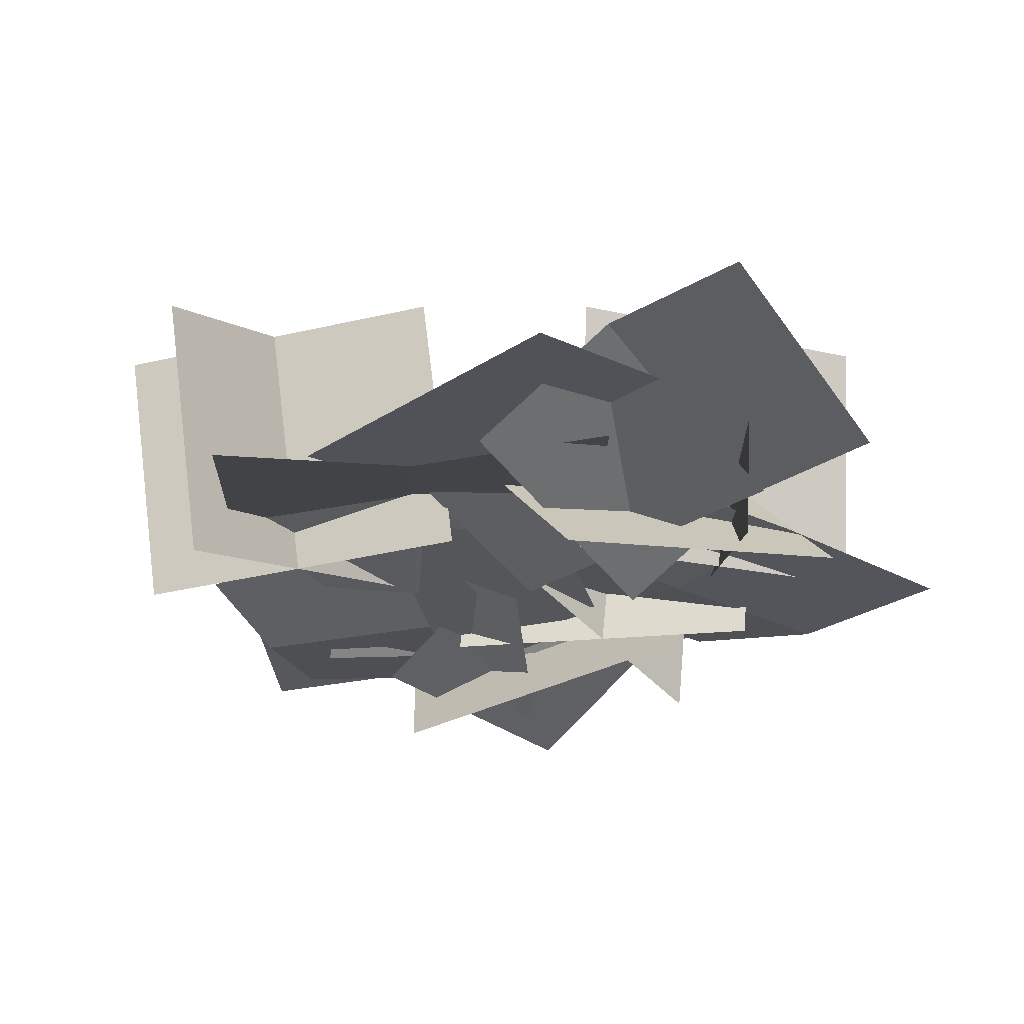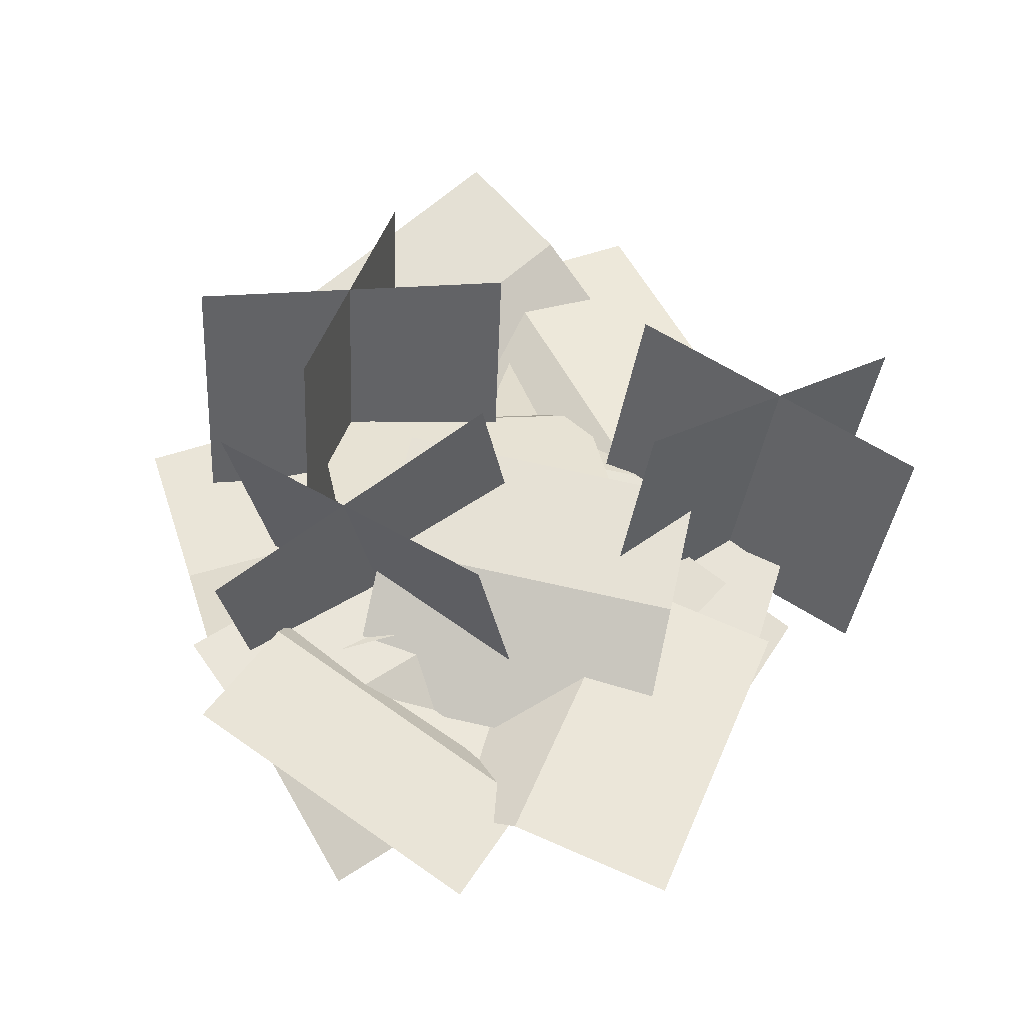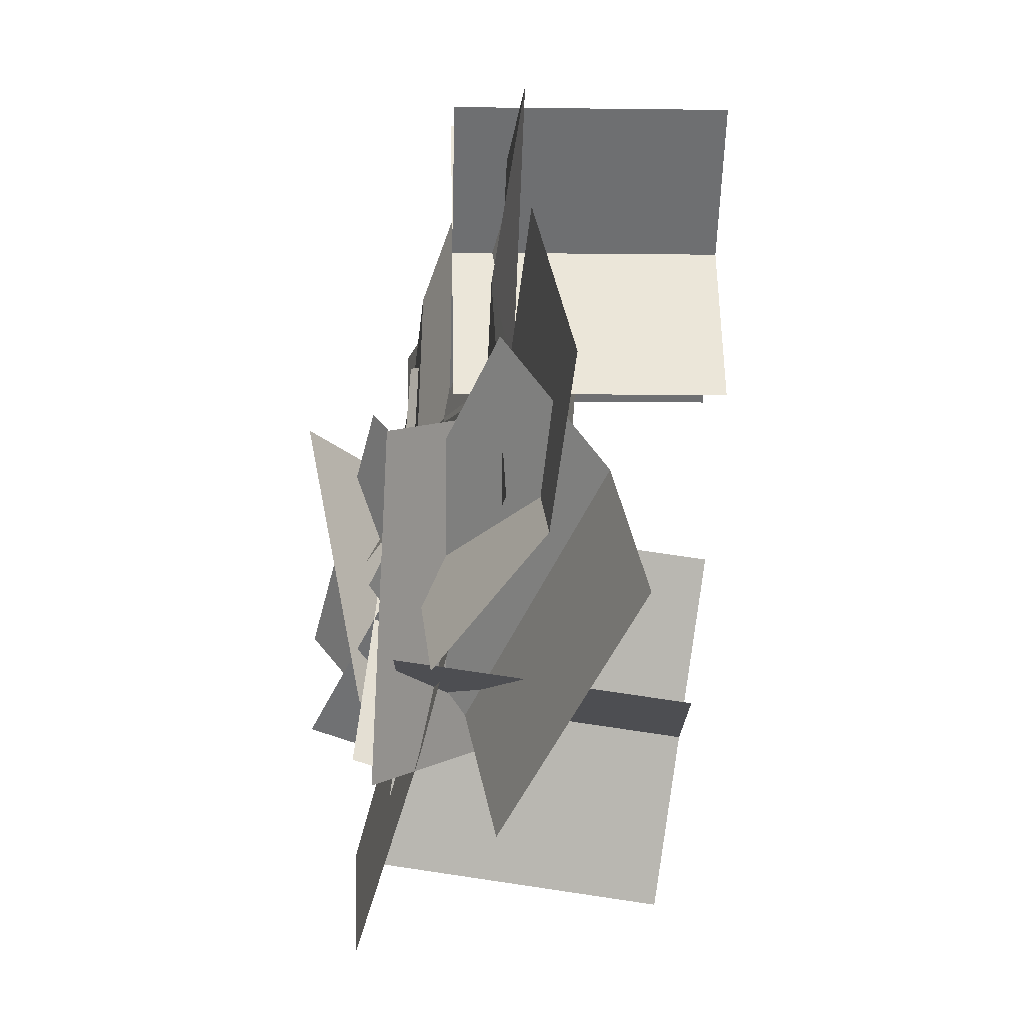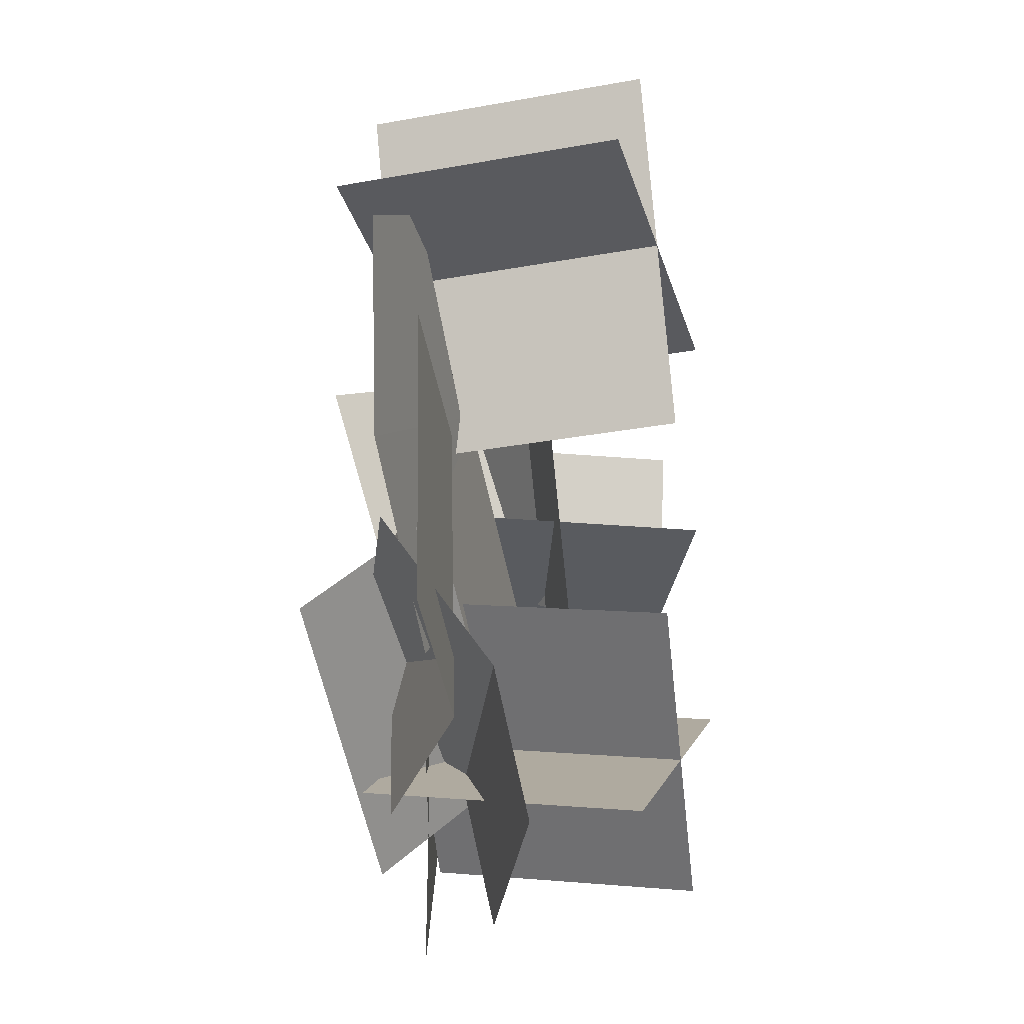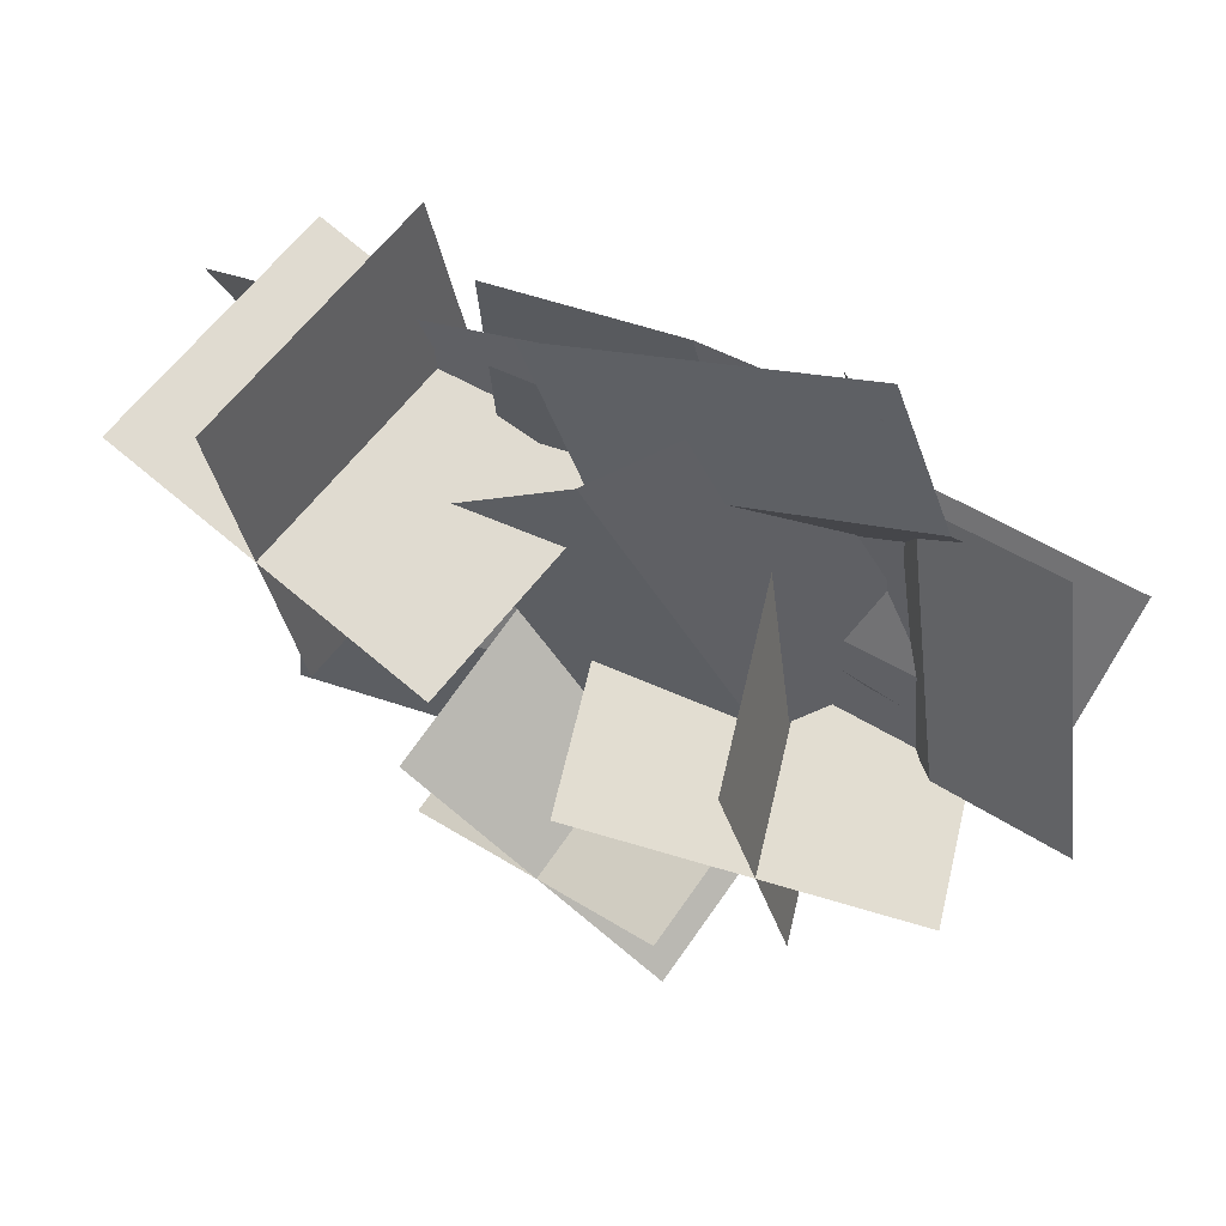
<metadata>
{"format":"obj","ext":"obj","renderer":"f3d","projection":"perspective","resolution":1024,"background":"white","views":[{"elev":-25.2,"azim":117.6,"up":"+Y"},{"elev":51.5,"azim":-43.5,"up":"+Y"},{"elev":-45.8,"azim":75.8,"up":"+Z"},{"elev":-22.4,"azim":93.1,"up":"+Z"},{"elev":66.3,"azim":-154.2,"up":"+Z"}]}
</metadata>
<code>
o plane
v 1.397 0.335 -0.5267
v 0.5674 0.208 -0.5613
v 1.419 0.002179 0.177
v 0.5889 -0.1248 0.1423
v 1.394 0.2569 -0.1723
v 0.5645 0.1299 -0.2069
f 2 6 5 1
f 3 5 6 4
o plane
v 1.416 0.07936 0.6872
v 1.659 0.1121 -0.1163
v 0.6232 -0.05186 0.4424
v 0.8659 -0.01909 -0.3611
v 0.9987 0.1268 0.5631
v 1.241 0.1596 -0.2404
f 8 12 11 7
f 9 11 12 10
o plane
v 0.1745 0.2971 0.1864
v 0.8673 0.167 0.6432
v 0.5 -0.07581 -0.4135
v 1.193 -0.2059 0.04324
v 0.3694 0.2242 -0.13
v 1.062 0.09414 0.3267
f 14 18 17 13
f 15 17 18 16
o plane
v 0.418 0.2103 0.3599
v -0.4144 0.2098 0.2472
v 0.3222 -0.09562 1.069
v -0.5102 -0.09615 0.9568
v 0.3701 0.1467 0.714
v -0.4623 0.1462 0.6013
f 20 24 23 19
f 21 23 24 22
o plane
v 0.9162 0.3411 0.9154
v 0.4414 0.4014 0.225
v 0.324 0.005227 1.293
v -0.1508 0.0656 0.6029
v 0.6211 0.2622 1.111
v 0.1463 0.3226 0.4211
f 26 30 29 25
f 27 29 30 28
o plane
v 0.06148 0.04348 1.645
v 0.8303 0.1081 1.313
v -0.2597 -0.07707 0.8783
v 0.5091 -0.01242 0.5461
v -0.1148 0.09624 1.248
v 0.6541 0.1609 0.9154
f 32 36 35 31
f 33 35 36 34
o plane
v -0.5806 0.3326 0.5213
v -0.3687 0.1103 1.303
v 0.04363 -0.04082 0.2459
v 0.2555 -0.2631 1.028
v -0.2286 0.2563 0.4042
v -0.0167 0.03403 1.186
f 38 42 41 37
f 39 41 42 40
o plane
v 0.07262 0.06189 1.527
v 0.9754 0.000338 1.274
v -0.1851 0.174 0.5657
v 0.7149 0.05089 0.3021
v -0.06044 0.02561 1.031
v 0.8507 0.1487 0.8091
v 0.2319 0.05089 0.4315
v 0.3622 0.02561 0.9176
v 0.4924 0.000338 1.404
f 43 51 50 47
f 47 50 49 45
f 46 49 50 48
f 48 50 51 44
o plane
v 0.4724 0.1422 0.8228
v 0.928 0.05611 -0.0654
v -0.417 0.1502 0.3615
v 0.0189 -0.007579 -0.535
v 0.03003 0.1774 0.5925
v 0.4961 0.03836 -0.2888
v -0.1961 0.01369 -0.08366
v 0.2509 0.04084 0.1474
v 0.6979 0.06799 0.3784
f 52 60 59 56
f 56 59 58 54
f 55 58 59 57
f 57 59 60 53
o plane
v 0.2804 0.1012 0.4383
v 0.7786 0.08824 1.308
v 1.151 0.08378 -0.05665
v 1.668 -0.001351 0.8061
v 0.714 0.1237 0.1902
v 1.201 0.05816 1.069
v 1.406 -0.01624 0.3799
v 0.9611 0.1484 0.6241
v 0.5315 0.06354 0.8735
f 61 69 68 65
f 65 68 67 63
f 64 67 68 66
f 66 68 69 62
o cube
v 1.567 0.5521 1.047
v 0.7233 0.7406 0.9139
v 1.42 -0.1193 1.027
v 0.5764 0.06927 0.8945
v 0.7233 0.7406 0.9139
v 1.567 0.5521 1.047
v 0.5764 0.06927 0.8945
v 1.42 -0.1193 1.027
f 72 73 71 70
f 76 77 75 74
o cube
v 1.264 0.6083 1.4
v 1.065 0.6762 0.5507
v 1.117 -0.06303 1.381
v 0.9186 0.004865 0.5313
v 1.065 0.6762 0.5507
v 1.264 0.6083 1.4
v 0.9186 0.004865 0.5313
v 1.117 -0.06303 1.381
f 80 81 79 78
f 84 85 83 82
o cube
v 0.1935 0.7655 0.07382
v 0.9203 0.5771 -0.3756
v 0.07412 0.09421 0.1622
v 0.8009 -0.09421 -0.2872
v 0.9203 0.5771 -0.3756
v 0.1935 0.7655 0.07382
v 0.8009 -0.09421 -0.2872
v 0.07412 0.09421 0.1622
f 88 89 87 86
f 92 93 91 90
o cube
v 0.1925 0.7044 -0.3916
v 0.8983 0.6465 0.1223
v 0.07309 0.03312 -0.3032
v 0.779 -0.02477 0.2106
v 0.8983 0.6465 0.1223
v 0.1925 0.7044 -0.3916
v 0.779 -0.02477 0.2106
v 0.07309 0.03312 -0.3032
f 96 97 95 94
f 100 101 99 98
o cube
v -0.3819 0.5483 0.3615
v 0.4593 0.7348 0.5135
v -0.2331 -0.1229 0.3615
v 0.6081 0.06357 0.5135
v 0.4593 0.7348 0.5135
v -0.3819 0.5483 0.3615
v 0.6081 0.06357 0.5135
v -0.2331 -0.1229 0.3615
f 104 105 103 102
f 108 109 107 106
o cube
v -0.07311 0.6167 0.01477
v 0.1118 0.6577 0.869
v 0.07569 -0.05447 0.01477
v 0.2606 -0.01348 0.869
v 0.1118 0.6577 0.869
v -0.07311 0.6167 0.01477
v 0.2606 -0.01348 0.869
v 0.07569 -0.05447 0.01477
f 112 113 111 110
f 116 117 115 114

</code>
